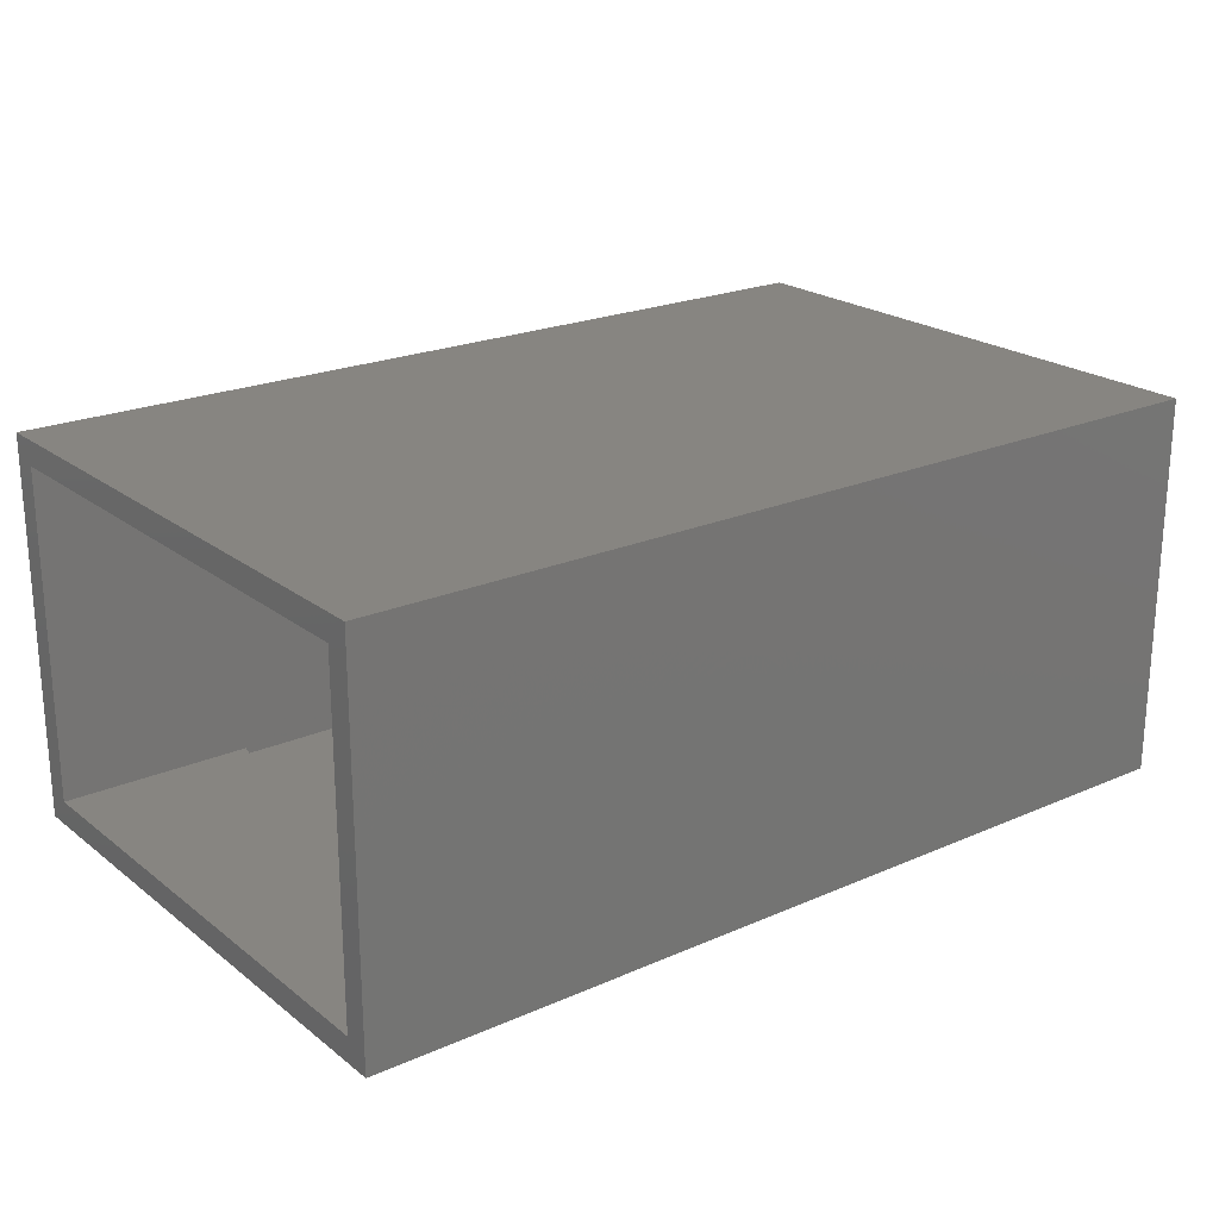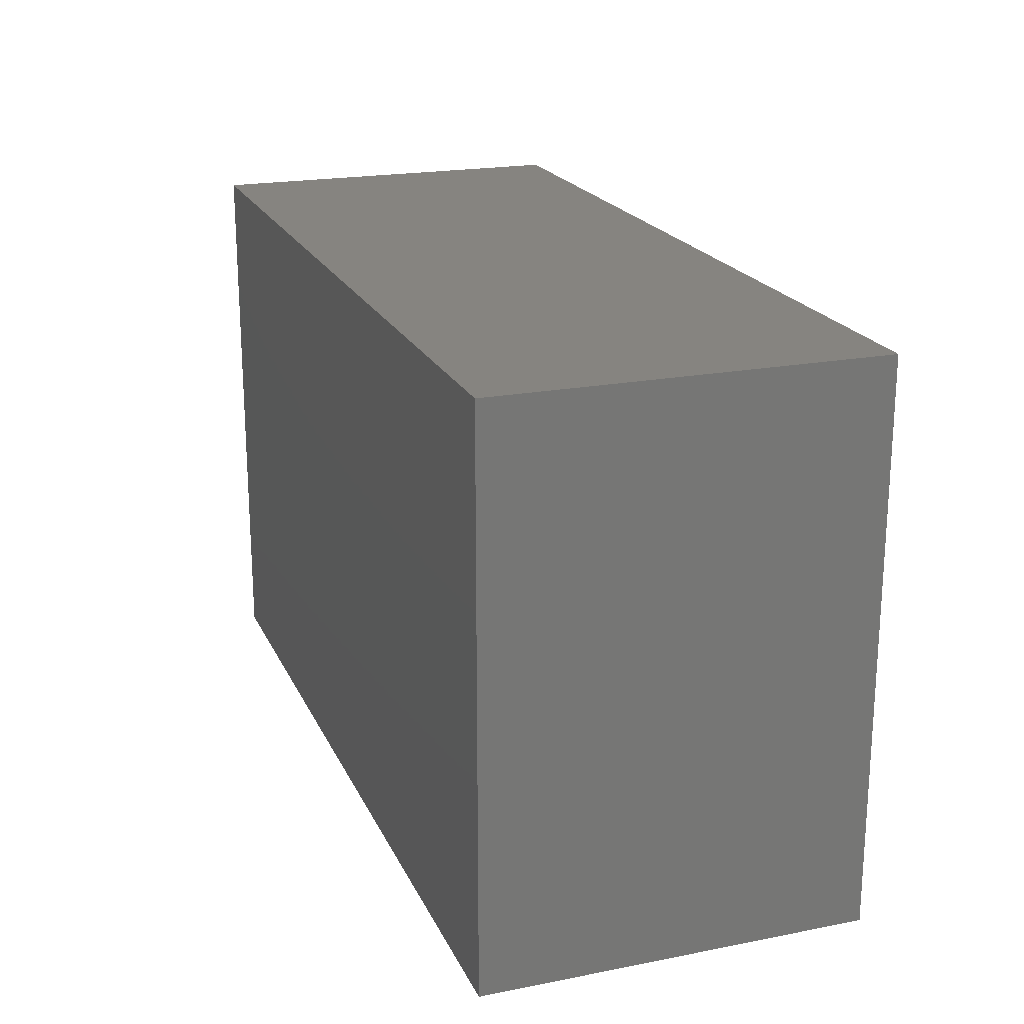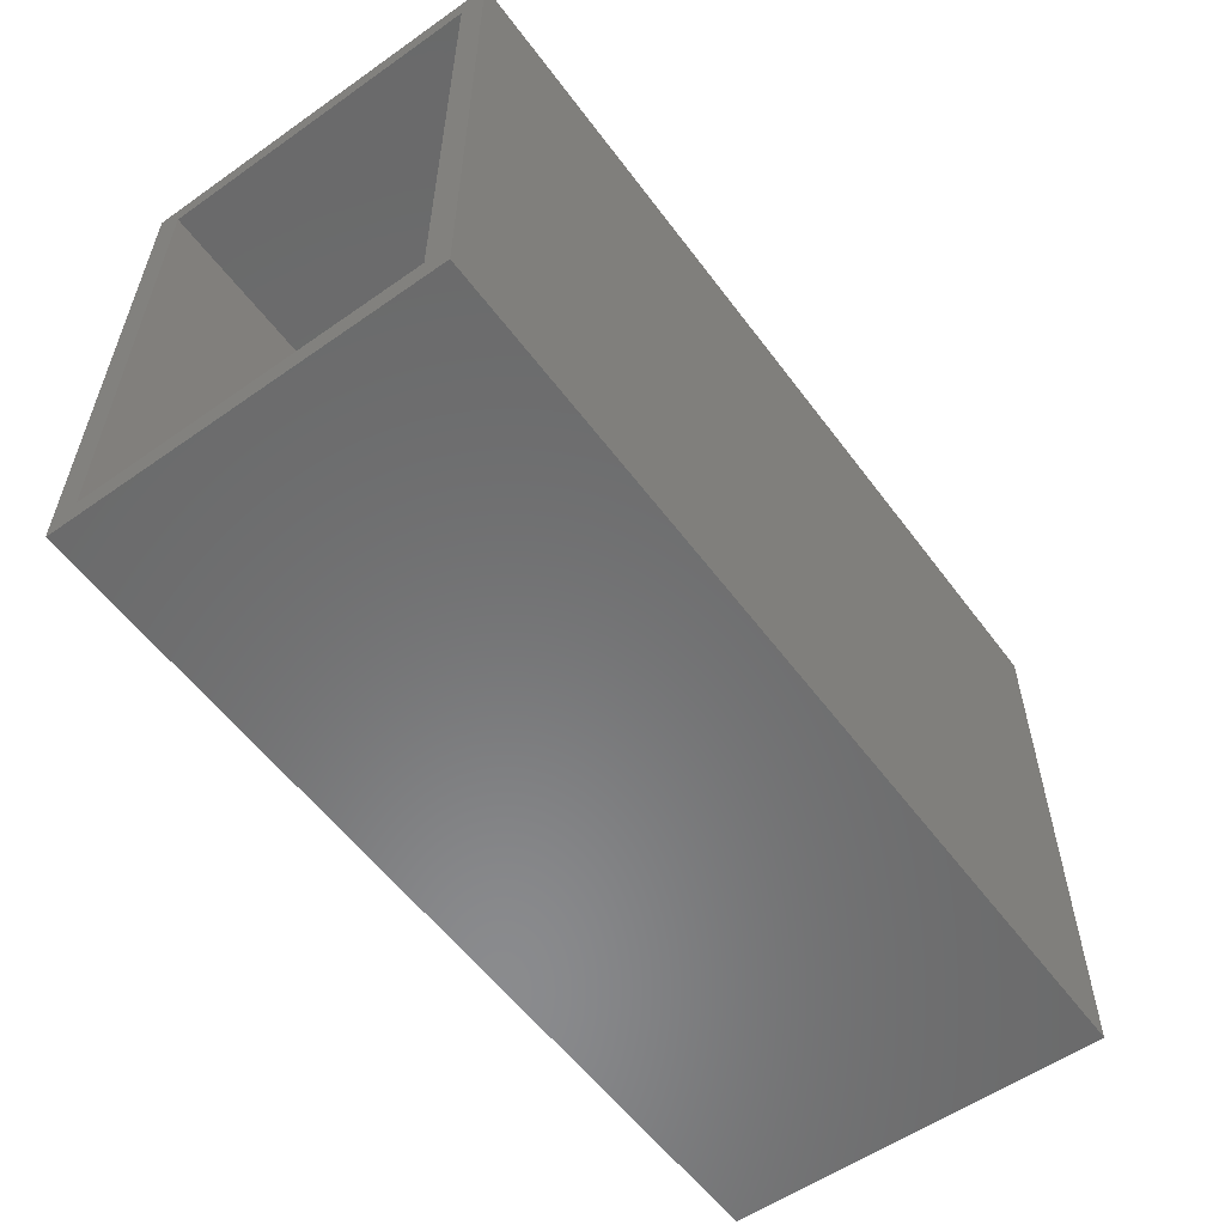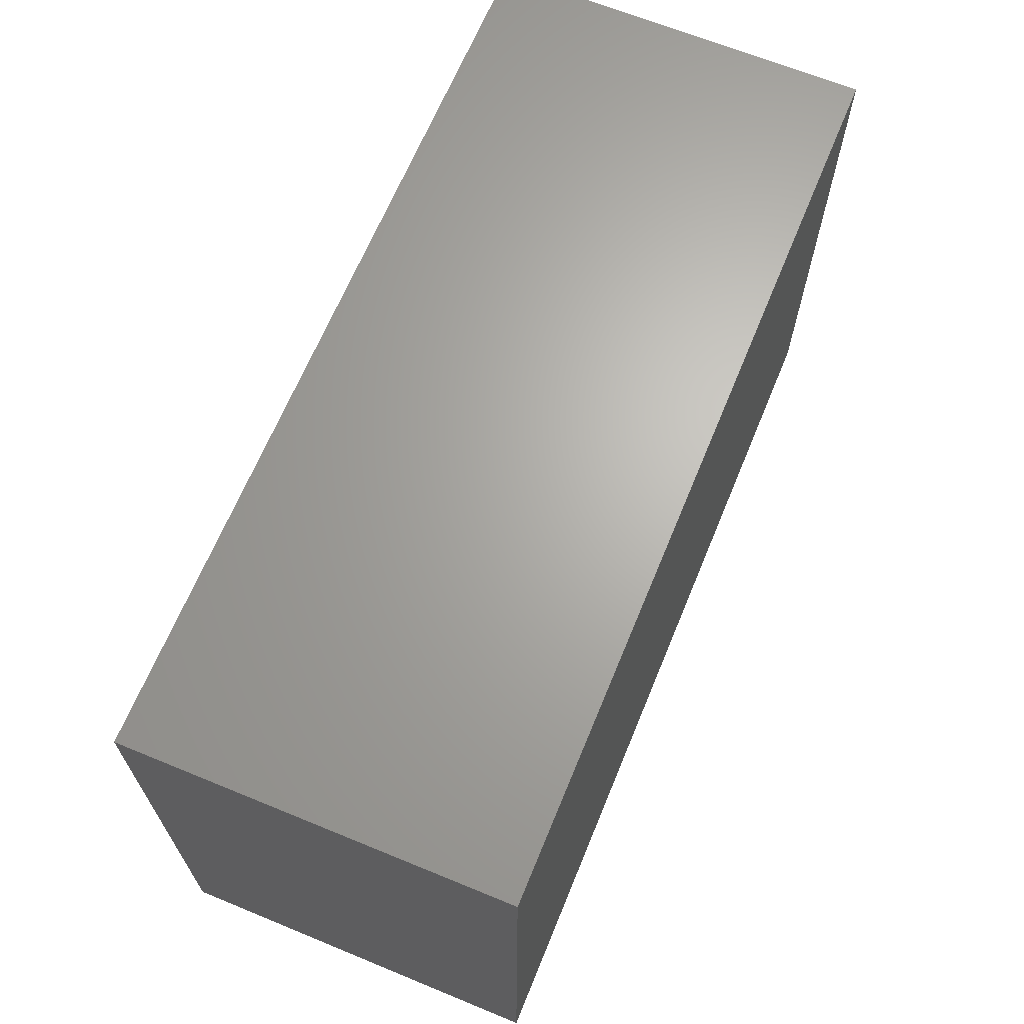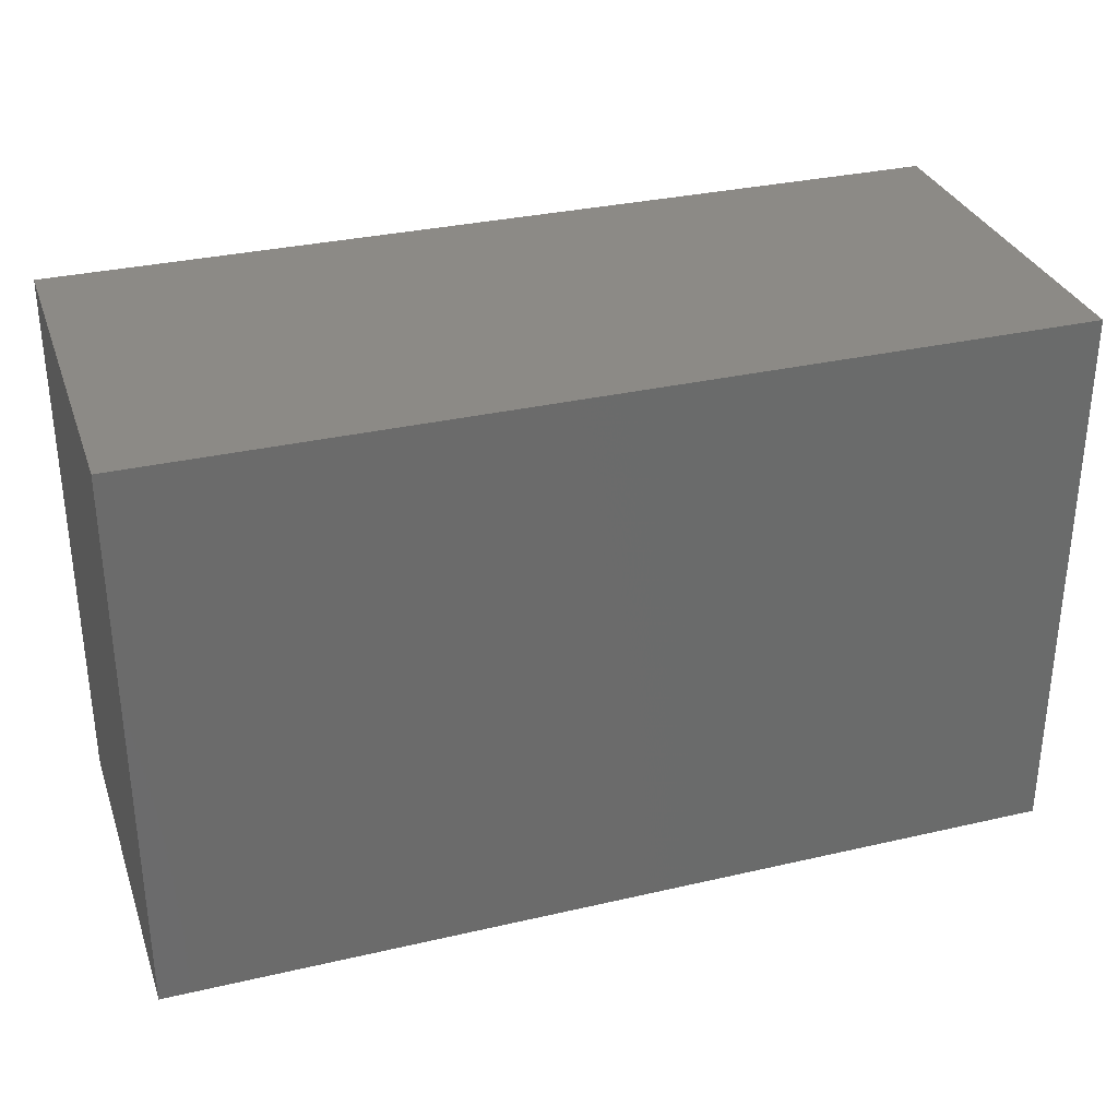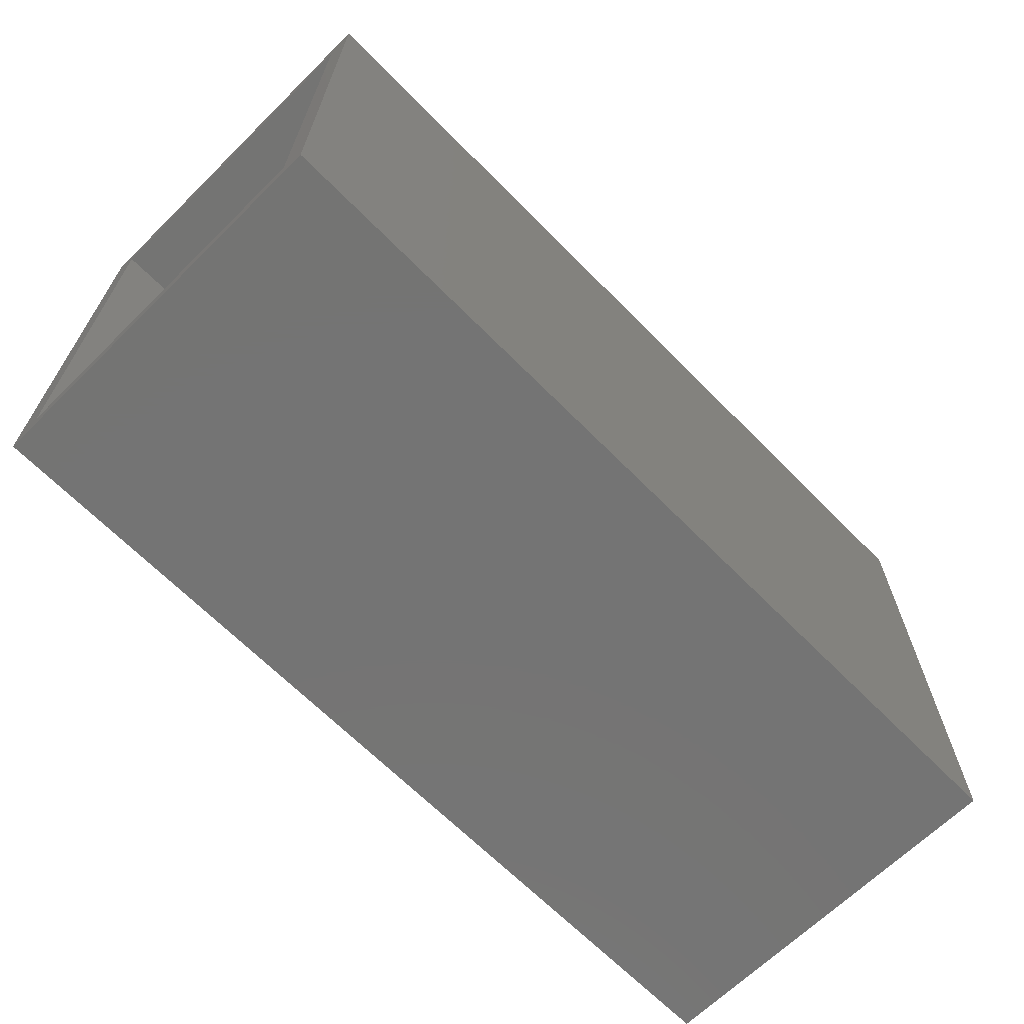
<metadata>
{"format":"stl","ext":"stl","renderer":"f3d","projection":"perspective","resolution":1024,"background":"white","views":[{"elev":22.0,"azim":142.6,"up":"+Y"},{"elev":20.5,"azim":-109.5,"up":"+Z"},{"elev":-56.6,"azim":126.2,"up":"+Z"},{"elev":66.1,"azim":-67.6,"up":"+Z"},{"elev":32.0,"azim":-18.0,"up":"+Z"},{"elev":-66.4,"azim":134.6,"up":"+Z"}]}
</metadata>
<code>
# stl→obj: 92 verts, 180 faces
v -0.107 4.805e-17 0.1342
v -0.2303 3.371e-17 0.1226
v -0.1681 4.061e-17 0.1226
v 0.1138 7.162e-17 0.4531
v -0.5123 2.105e-18 0.4531
v 0.1284 8.889e-17 0.3992
v -0.5268 1.614e-17 0.3992
v 0.1126 8.379e-17 0.339
v -0.511 1.456e-17 0.339
v 0.08581 7.77e-17 0.2828
v -0.4842 1.441e-17 0.2828
v 0.04903 7.083e-17 0.2326
v -0.4475 1.571e-17 0.2326
v 0.00353 6.342e-17 0.1902
v -0.402 1.841e-17 0.1902
v -0.04909 5.574e-17 0.157
v -0.3493 2.24e-17 0.157
v -0.2915 2.756e-17 0.1342
v -0.1681 -0.4453 0.1226
v -0.2303 -0.4453 0.1226
v -0.107 -0.4453 0.1342
v -0.2915 -0.4453 0.1342
v -0.3493 -0.4453 0.157
v -0.04909 -0.4453 0.157
v -0.402 -0.4453 0.1902
v 0.00353 -0.4453 0.1902
v -0.4475 -0.4453 0.2326
v 0.04903 -0.4453 0.2326
v -0.4842 -0.4453 0.2828
v 0.08581 -0.4453 0.2828
v -0.511 -0.4453 0.339
v 0.1126 -0.4453 0.339
v -0.5268 -0.4453 0.3992
v 0.1284 -0.4453 0.3992
v -0.5123 -0.4453 0.4531
v 0.1138 -0.4453 0.4531
v -0.107 -0.01562 0.1342
v -0.04909 -0.01562 0.157
v 0.00353 -0.01562 0.1902
v 0.04903 -0.01562 0.2326
v 0.08581 -0.01562 0.2828
v 0.1126 -0.01562 0.339
v 0.1284 -0.01562 0.3992
v -0.1681 -0.01562 0.1226
v -0.2303 -0.01562 0.1226
v -0.2915 -0.01562 0.1342
v -0.3493 -0.01562 0.157
v -0.402 -0.01562 0.1902
v -0.4475 -0.01562 0.2326
v -0.4842 -0.01562 0.2828
v -0.511 -0.01562 0.339
v -0.5268 -0.01562 0.3992
v -0.1681 -0.4297 0.1226
v -0.107 -0.4297 0.1342
v -0.04909 -0.4297 0.157
v 0.00353 -0.4297 0.1902
v 0.04903 -0.4297 0.2326
v 0.08581 -0.4297 0.2828
v 0.1126 -0.4297 0.339
v 0.1284 -0.4297 0.3992
v -0.2303 -0.4297 0.1226
v -0.2915 -0.4297 0.1342
v -0.3493 -0.4297 0.157
v -0.402 -0.4297 0.1902
v -0.4475 -0.4297 0.2326
v -0.4842 -0.4297 0.2828
v -0.511 -0.4297 0.339
v -0.5268 -0.4297 0.3992
v 0.1325 -0.01562 0.4391
v 0.1176 -0.01562 0.4391
v -0.531 -0.01562 0.4391
v -0.5161 -0.01562 0.4391
v 0.3594 -0.01562 -0.1953
v 0.3594 -0.01562 0.4391
v -0.7344 -0.01562 -0.1953
v -0.7344 -0.01562 0.4391
v 0.1176 -0.4297 0.4391
v 0.1325 -0.4297 0.4391
v 0.3594 -0.4297 0.4391
v -0.5161 -0.4297 0.4391
v -0.531 -0.4297 0.4391
v 0.3594 -0.4297 -0.1953
v -0.7344 -0.4297 -0.1953
v -0.7344 -0.4297 0.4391
v 0.3594 -0.4609 0.4703
v 0.3594 0.01562 0.4703
v 0.3594 0.01562 -0.2266
v 0.3594 -0.4609 -0.2266
v -0.7656 -0.4609 -0.2266
v -0.7656 0.01562 -0.2266
v -0.7656 -0.4609 0.4703
v -0.7656 0.01562 0.4703
f 1 2 3
f 4 5 6
f 6 5 7
f 6 7 8
f 8 7 9
f 8 9 10
f 10 9 11
f 10 11 12
f 12 11 13
f 12 13 14
f 14 13 15
f 14 15 16
f 16 15 17
f 16 17 1
f 1 17 18
f 1 18 2
f 19 20 21
f 20 22 21
f 21 22 23
f 21 23 24
f 24 23 25
f 24 25 26
f 26 25 27
f 26 27 28
f 28 27 29
f 28 29 30
f 30 29 31
f 30 31 32
f 32 31 33
f 32 33 34
f 34 33 35
f 34 35 36
f 3 37 1
f 1 37 38
f 1 38 16
f 16 38 39
f 16 39 14
f 14 39 40
f 14 40 12
f 12 40 41
f 12 41 10
f 10 41 42
f 10 42 8
f 8 42 43
f 8 43 6
f 37 3 44
f 44 3 2
f 44 2 45
f 45 2 18
f 45 18 46
f 46 18 17
f 46 17 47
f 47 17 15
f 47 15 48
f 48 15 13
f 48 13 49
f 49 13 11
f 49 11 50
f 50 11 9
f 50 9 51
f 51 9 7
f 51 7 52
f 53 21 54
f 54 21 24
f 54 24 55
f 55 24 26
f 55 26 56
f 56 26 28
f 56 28 57
f 57 28 30
f 57 30 58
f 58 30 32
f 58 32 59
f 59 32 34
f 59 34 60
f 21 53 19
f 19 53 61
f 19 61 20
f 20 61 62
f 20 62 22
f 22 62 63
f 22 63 23
f 23 63 64
f 23 64 25
f 25 64 65
f 25 65 27
f 27 65 66
f 27 66 29
f 29 66 67
f 29 67 31
f 31 67 68
f 31 68 33
f 4 36 5
f 5 36 35
f 69 70 43
f 71 52 72
f 73 74 69
f 73 69 43
f 73 43 42
f 73 42 41
f 73 41 40
f 73 40 39
f 73 39 38
f 73 38 37
f 73 37 44
f 73 44 45
f 73 45 75
f 75 45 46
f 75 46 47
f 75 47 48
f 75 48 49
f 75 49 50
f 75 50 51
f 75 51 52
f 75 52 71
f 75 71 76
f 70 69 77
f 77 69 78
f 69 74 78
f 78 74 79
f 60 77 78
f 80 68 81
f 82 83 61
f 82 61 53
f 82 53 54
f 82 54 55
f 82 55 56
f 82 56 57
f 82 57 58
f 82 58 59
f 82 59 60
f 82 60 78
f 82 78 79
f 83 84 81
f 83 81 68
f 83 68 67
f 83 67 66
f 83 66 65
f 83 65 64
f 83 64 63
f 83 63 62
f 83 62 61
f 36 60 34
f 60 36 77
f 77 36 4
f 77 4 70
f 70 4 6
f 70 6 43
f 76 71 84
f 84 71 81
f 71 72 81
f 81 72 80
f 5 52 7
f 52 5 72
f 72 5 35
f 72 35 80
f 80 35 33
f 80 33 68
f 85 79 86
f 86 79 74
f 86 74 87
f 87 74 73
f 87 73 88
f 88 73 82
f 88 82 85
f 85 82 79
f 83 82 75
f 75 82 73
f 89 90 88
f 88 90 87
f 85 86 91
f 91 86 92
f 91 92 89
f 89 92 90
f 92 86 90
f 90 86 87
f 91 89 85
f 85 89 88
f 84 83 76
f 76 83 75

</code>
